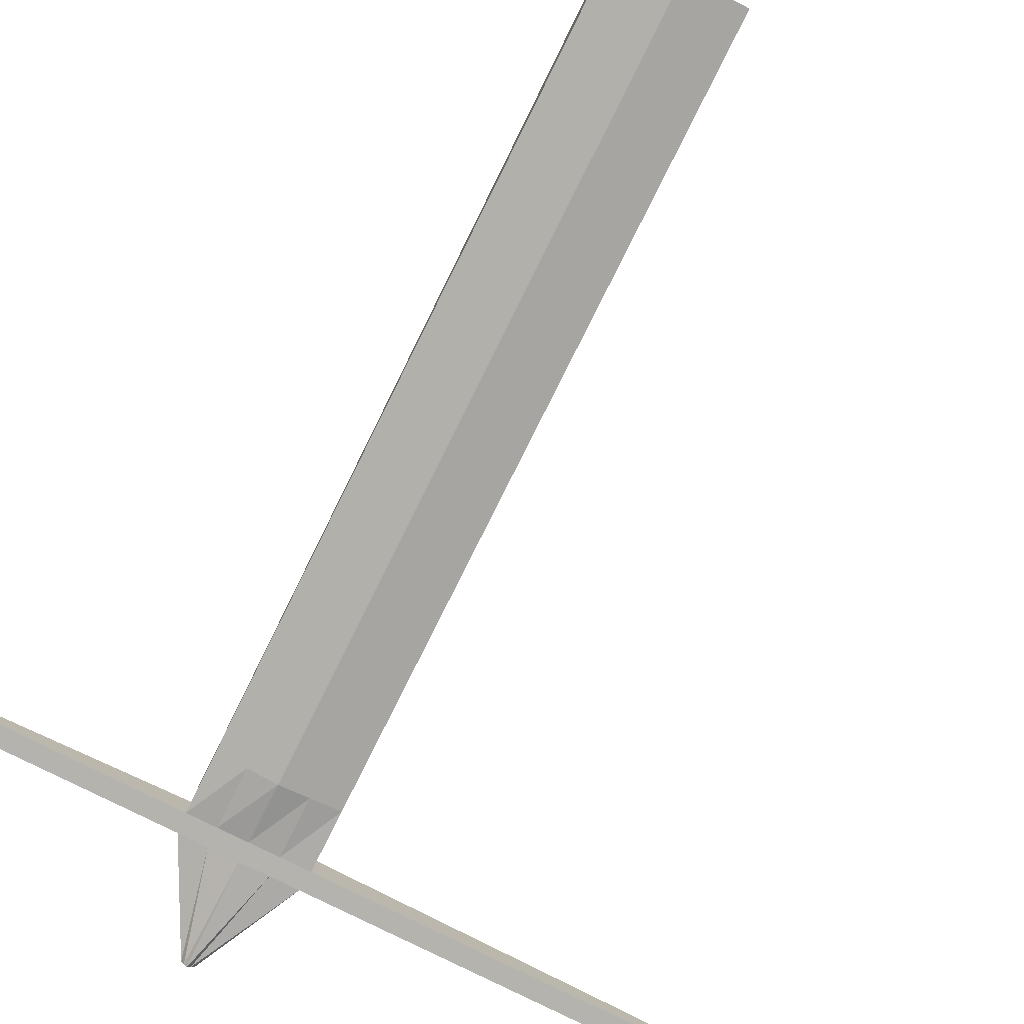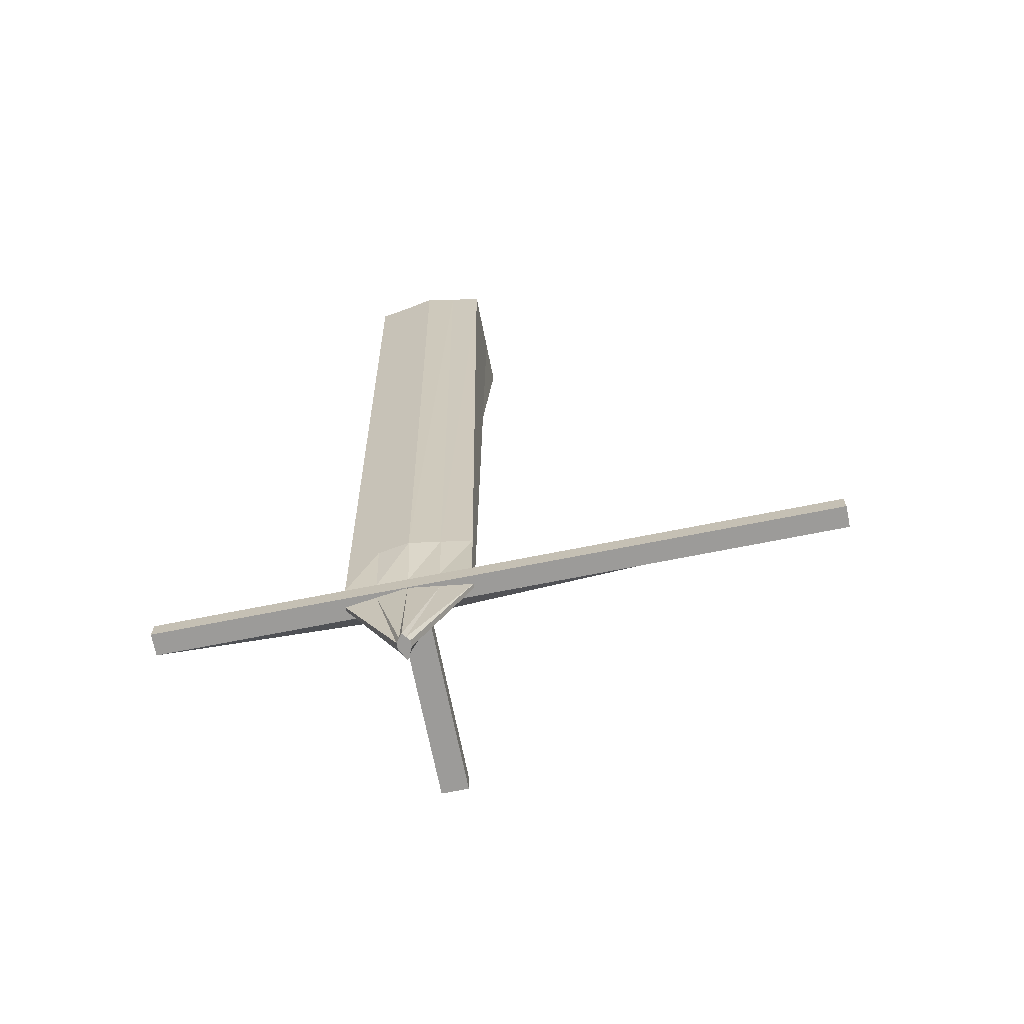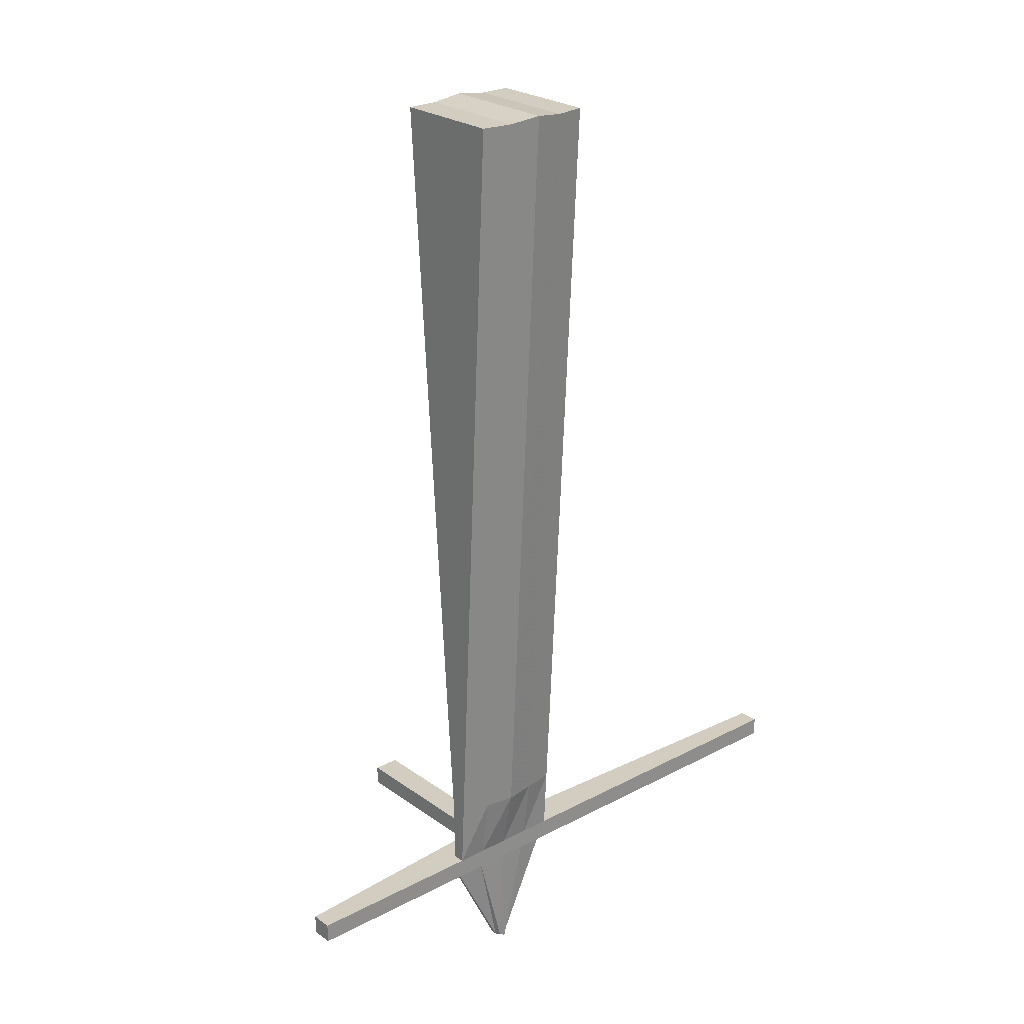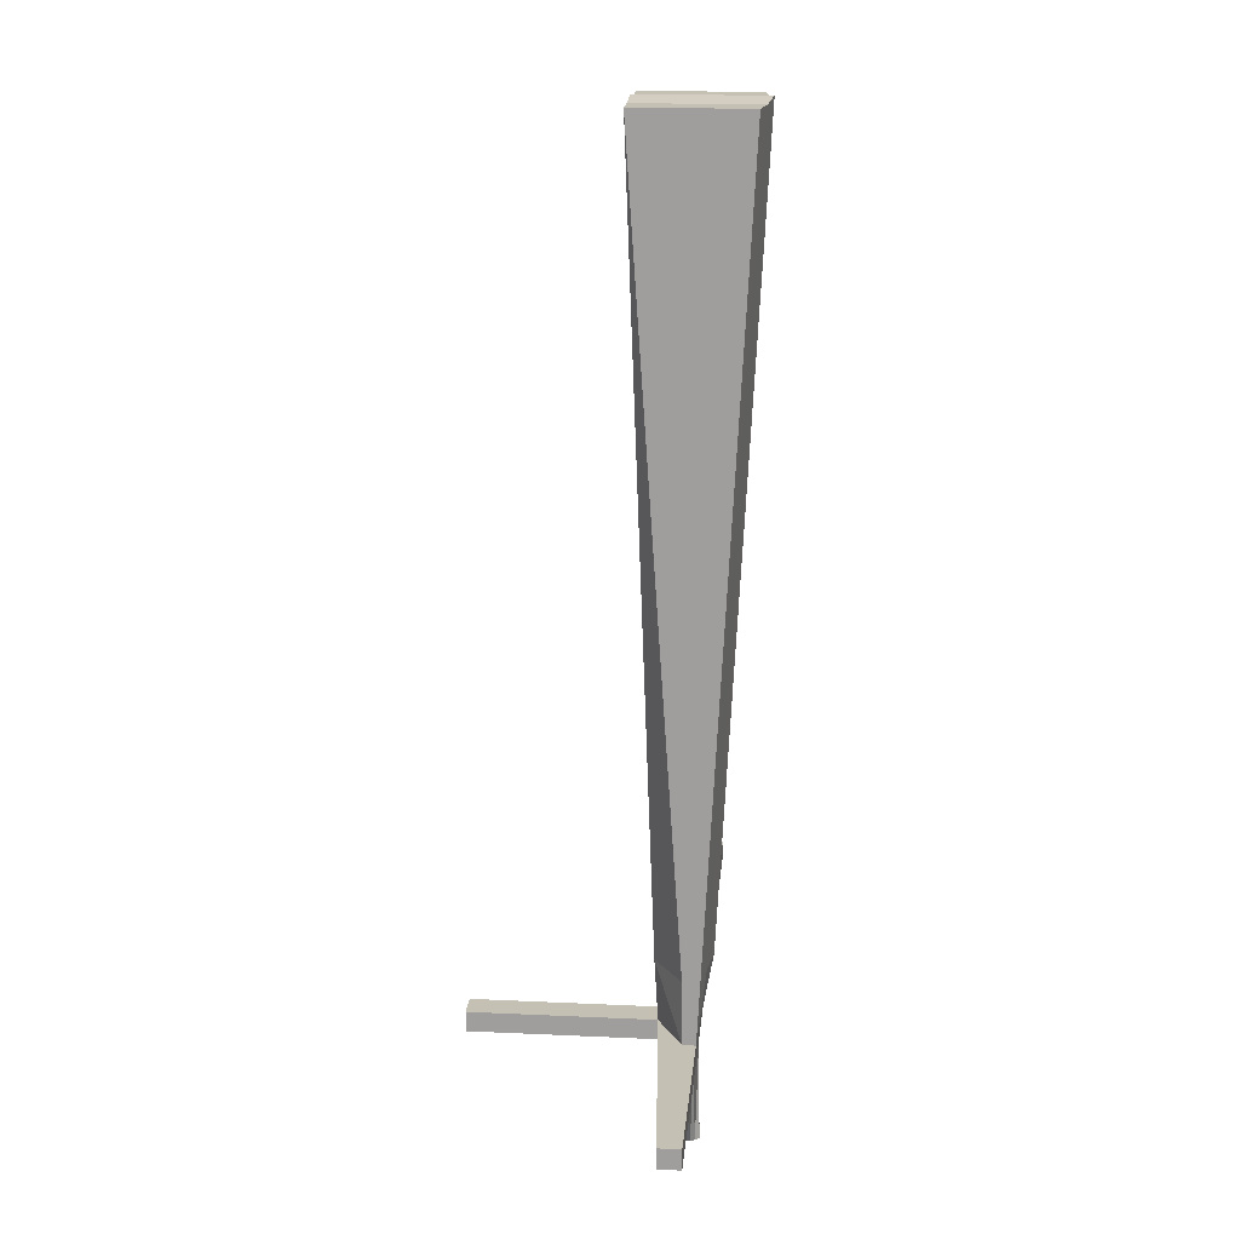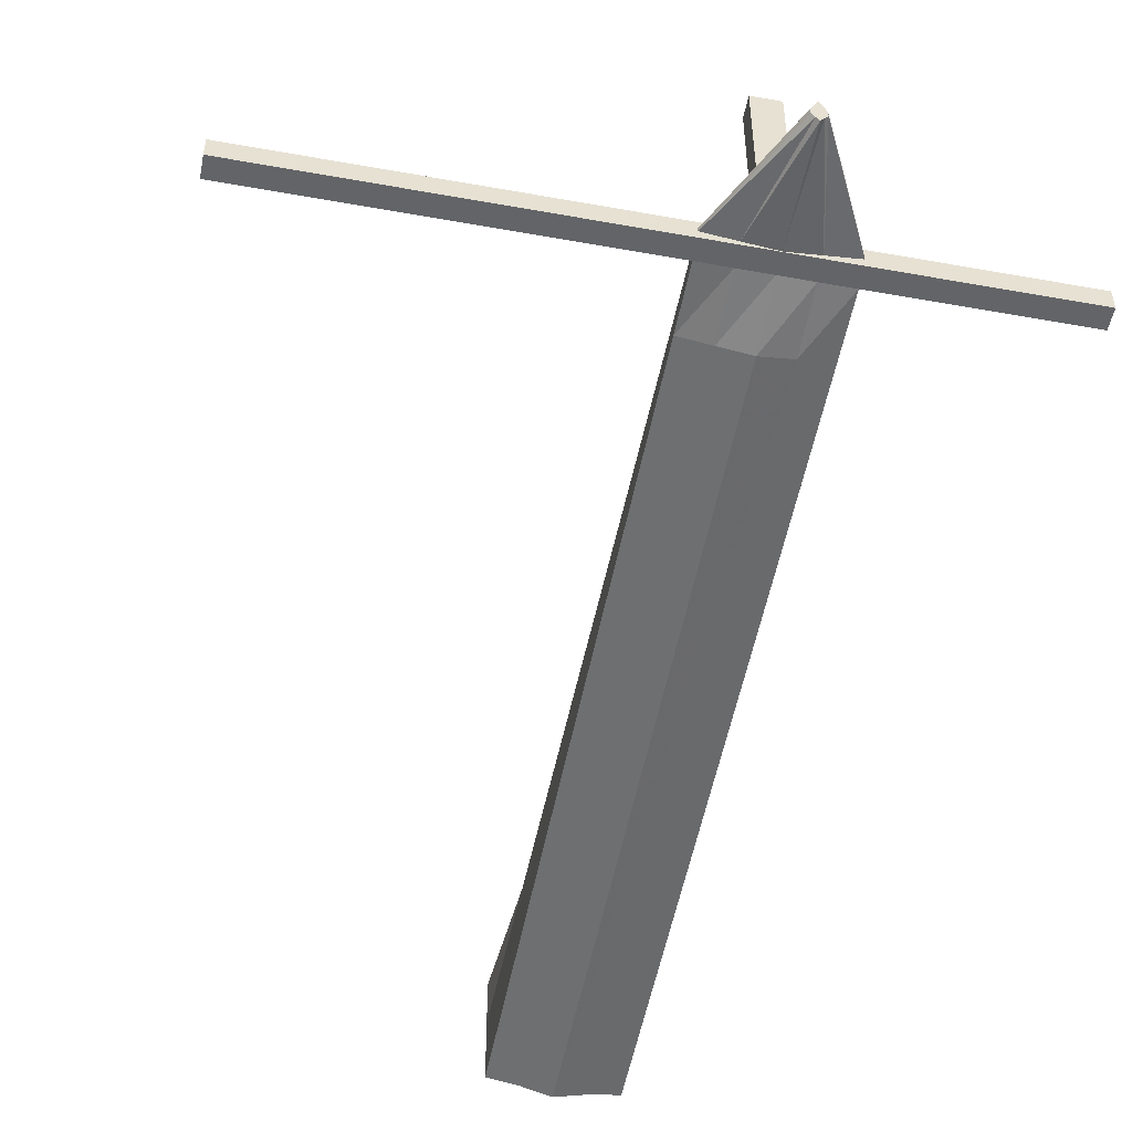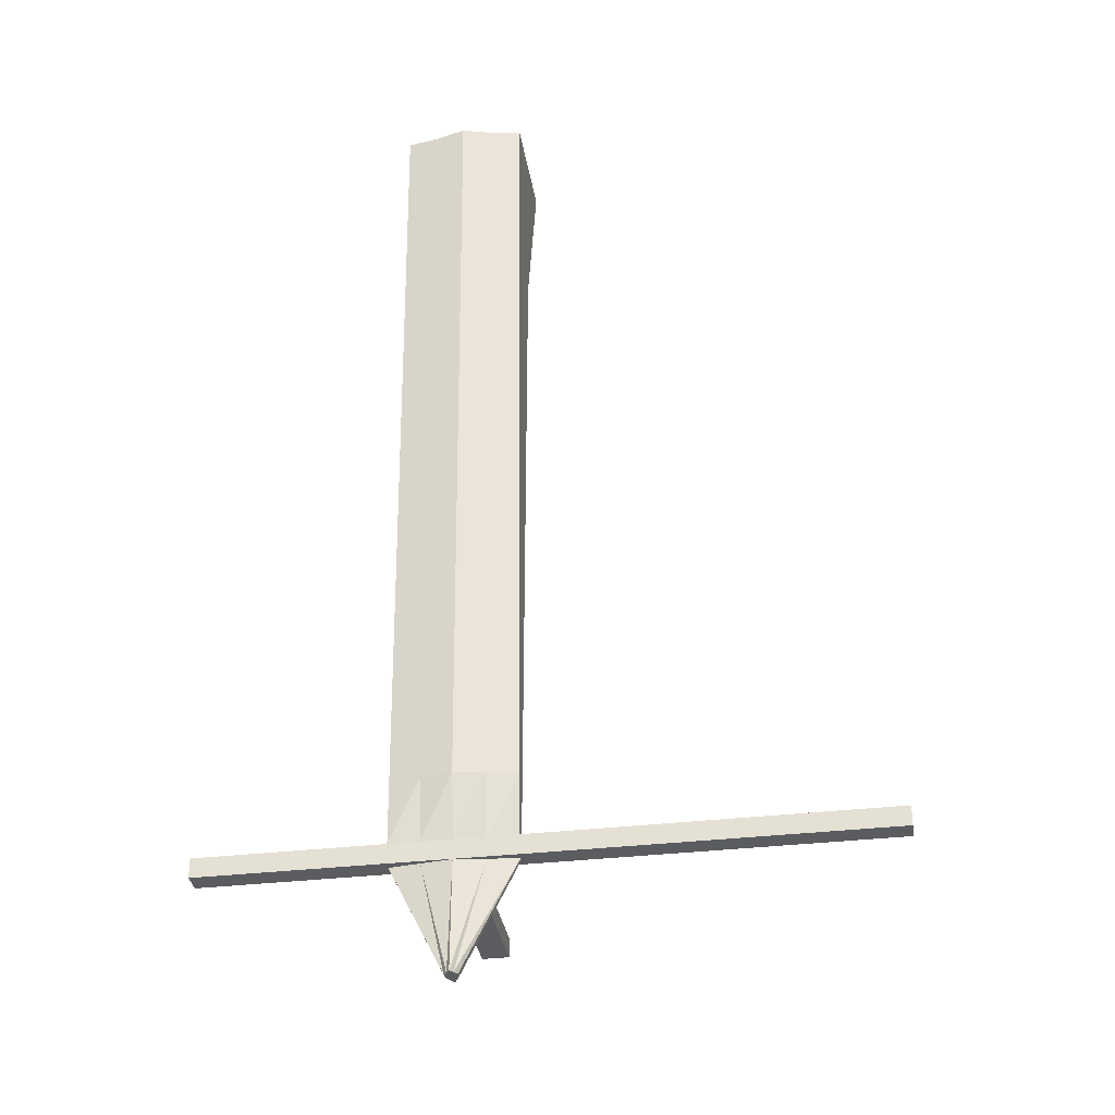
<metadata>
{"format":"obj","ext":"obj","renderer":"f3d","projection":"perspective","resolution":1024,"background":"white","views":[{"elev":-79.9,"azim":-26.4,"up":"+Y"},{"elev":-69.7,"azim":11.3,"up":"+Z"},{"elev":24.7,"azim":-40.8,"up":"+Z"},{"elev":18.0,"azim":-84.8,"up":"+Z"},{"elev":-51.1,"azim":168.9,"up":"+Y"},{"elev":-34.3,"azim":9.1,"up":"+Z"}]}
</metadata>
<code>
o Cube_Cube.001
v 0.004402 0.003316 -0.14
v 0.02 -0.003467 -0.14
v -0.02 -0.003625 -0.14
v -0.004402 0.003475 -0.14
v 0.02 0.018 0.14
v 0.02 -0.018 0.14
v -0.02 -0.018 0.14
v -0.02 0.018 0.14
v 0.02 -0.003467 -0.1335
v 0.004402 0.008699 -0.1335
v -0.02 -0.003625 -0.1335
v -0.004402 0.008859 -0.1335
v 0.135 -0.003467 -0.1335
v 0.135 0.003316 -0.1335
v 0.135 0.003316 -0.14
v 0.135 -0.003467 -0.14
v -0.0807 -0.003625 -0.1335
v -0.0807 0.003475 -0.1335
v -0.0807 0.003475 -0.14
v -0.0807 -0.003625 -0.14
v 0.004402 0.06749 -0.1335
v -0.004402 0.06749 -0.1335
v -0.004402 0.06749 -0.14
v 0.004402 0.06749 -0.14
v 0.02 0.000499 -0.14
v -0.02 0.000527 -0.14
v 0.02 0.003052 0.14
v -0.02 0.003052 0.14
v 0.02 0.000499 -0.1335
v -0.02 0.000527 -0.1335
v 0.135 0.000499 -0.1335
v 0.135 0.000499 -0.14
v -0.0807 0.000527 -0.1335
v -0.0807 0.000527 -0.14
v 0.02 -0.000721 -0.14
v -0.02 -0.000751 -0.14
v 0.02 -0.003426 0.14
v -0.02 -0.003426 0.14
v 0.02 -0.000721 -0.1335
v -0.02 -0.000751 -0.1335
v 0.135 -0.000721 -0.1335
v 0.135 -0.000721 -0.14
v -0.0807 -0.000751 -0.1335
v -0.0807 -0.000751 -0.14
v -0.00208 -0.001168 -0.1756
v 0.00208 -0.001168 -0.1756
v -0.00208 0.000795 -0.1756
v 0.00208 0.000795 -0.1756
v 0.02 -0.00456 -0.1129
v 0.005574 0.009803 -0.1129
v -0.02 -0.004706 -0.1129
v -0.005574 0.009951 -0.1129
v 0.02 0.000691 -0.1129
v -0.02 0.000717 -0.1129
v 0.02 -0.000925 -0.1129
v -0.02 -0.000952 -0.1129
v -0 -0.003546 -0.14
v 0 0.003395 -0.14
v -0 -0.02101 0.1413
v 0 0.018 0.1413
v -0 -0.003546 -0.1335
v 0 0.008779 -0.1335
v 0 0.06749 -0.1335
v 0 0.06749 -0.14
v 0 0.004685 -0.14
v -0 0.003052 0.1413
v 0 -0.003363 -0.14
v -0 -0.003426 0.1413
v 0 -0.003795 -0.1756
v 0 0.004967 -0.1756
v -0 -0.007645 -0.1129
v 0 0.009877 -0.1129
v -0.01 -0.003586 -0.14
v -0.002201 0.003435 -0.14
v -0.01 -0.01948 0.14
v -0.01 0.018 0.14
v -0.01 -0.003586 -0.1335
v -0.002201 0.008819 -0.1335
v -0.002201 0.06749 -0.1335
v -0.002201 0.06749 -0.14
v -0.01 0.002606 -0.14
v -0.01 0.003052 0.14
v -0.01 -0.002057 -0.14
v -0.01 -0.003426 0.14
v -0.00104 -0.002482 -0.1756
v -0.00104 0.002881 -0.1756
v -0.01 -0.006153 -0.1129
v -0.002787 0.009914 -0.1129
v 0.01 -0.003507 -0.14
v 0.002201 0.003356 -0.14
v 0.01 -0.0195 0.14
v 0.01 0.018 0.14
v 0.01 -0.003507 -0.1335
v 0.002201 0.008739 -0.1335
v 0.002201 0.06749 -0.1335
v 0.002201 0.06749 -0.14
v 0.01 0.002592 -0.14
v 0.01 0.003052 0.14
v 0.01 -0.002042 -0.14
v 0.01 -0.003426 0.14
v 0.00104 -0.002482 -0.1756
v 0.00104 0.002881 -0.1756
v 0.01 -0.006096 -0.1129
v 0.002787 0.00984 -0.1129
f 1 10 14 15
f 9 2 16 13
f 12 4 19 18
f 3 11 17 20
f 4 12 22 23
f 10 1 24 21
f 10 29 31 14
f 25 1 15 32
f 14 31 32 15
f 30 12 18 33
f 4 26 34 19
f 33 18 19 34
f 29 39 41 31
f 39 9 13 41
f 2 35 42 16
f 35 25 32 42
f 31 41 42 32
f 41 13 16 42
f 11 40 43 17
f 40 30 33 43
f 26 36 44 34
f 36 3 20 44
f 17 43 44 20
f 43 33 34 44
f 36 26 47 45
f 25 35 46 48
f 27 53 50 5
f 53 29 10 50
f 8 52 54 28
f 52 12 30 54
f 37 55 53 27
f 55 39 29 53
f 6 49 55 37
f 49 9 39 55
f 38 56 51 7
f 56 40 11 51
f 28 54 56 38
f 54 30 40 56
f 61 77 73 57
f 77 11 3 73
f 12 78 79 22
f 78 62 63 79
f 58 74 80 64
f 74 4 23 80
f 64 80 79 63
f 80 23 22 79
f 65 81 74 58
f 81 26 4 74
f 28 82 76 8
f 82 66 60 76
f 57 73 83 67
f 73 3 36 83
f 38 84 82 28
f 84 68 66 82
f 7 75 84 38
f 75 59 68 84
f 67 83 85 69
f 83 36 45 85
f 26 81 86 47
f 81 65 70 86
f 69 85 86 70
f 85 45 47 86
f 71 87 77 61
f 87 51 11 77
f 59 75 87 71
f 75 7 51 87
f 72 88 76 60
f 88 52 8 76
f 62 78 88 72
f 78 12 52 88
f 9 93 89 2
f 93 61 57 89
f 62 94 95 63
f 94 10 21 95
f 1 90 96 24
f 90 58 64 96
f 24 96 95 21
f 96 64 63 95
f 58 90 97 65
f 90 1 25 97
f 66 98 92 60
f 98 27 5 92
f 2 89 99 35
f 89 57 67 99
f 68 100 98 66
f 100 37 27 98
f 59 91 100 68
f 91 6 37 100
f 35 99 101 46
f 99 67 69 101
f 65 97 102 70
f 97 25 48 102
f 46 101 102 48
f 101 69 70 102
f 49 103 93 9
f 103 71 61 93
f 6 91 103 49
f 91 59 71 103
f 50 104 92 5
f 104 72 60 92
f 10 94 104 50
f 94 62 72 104

</code>
